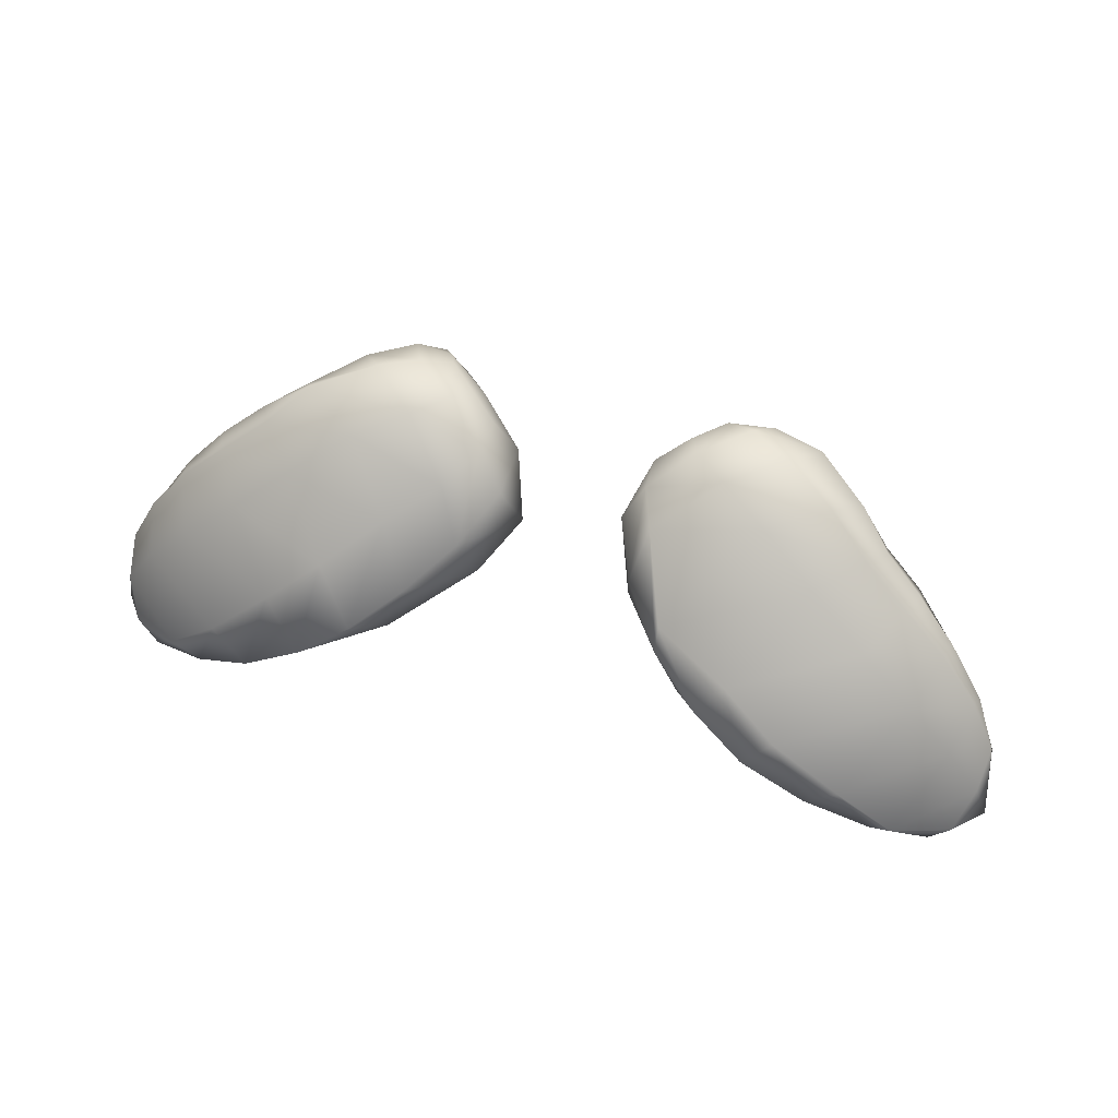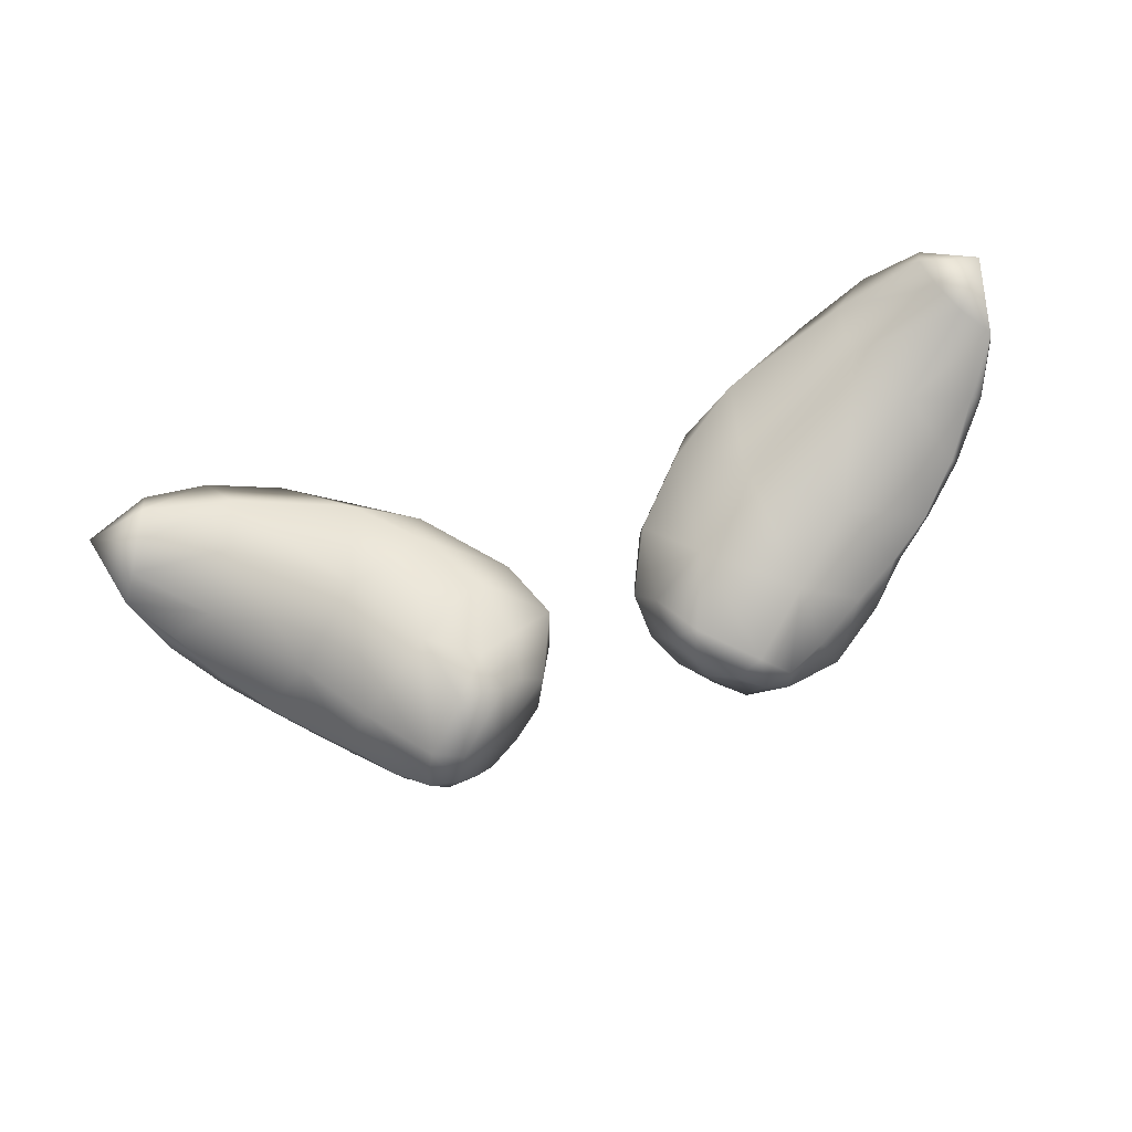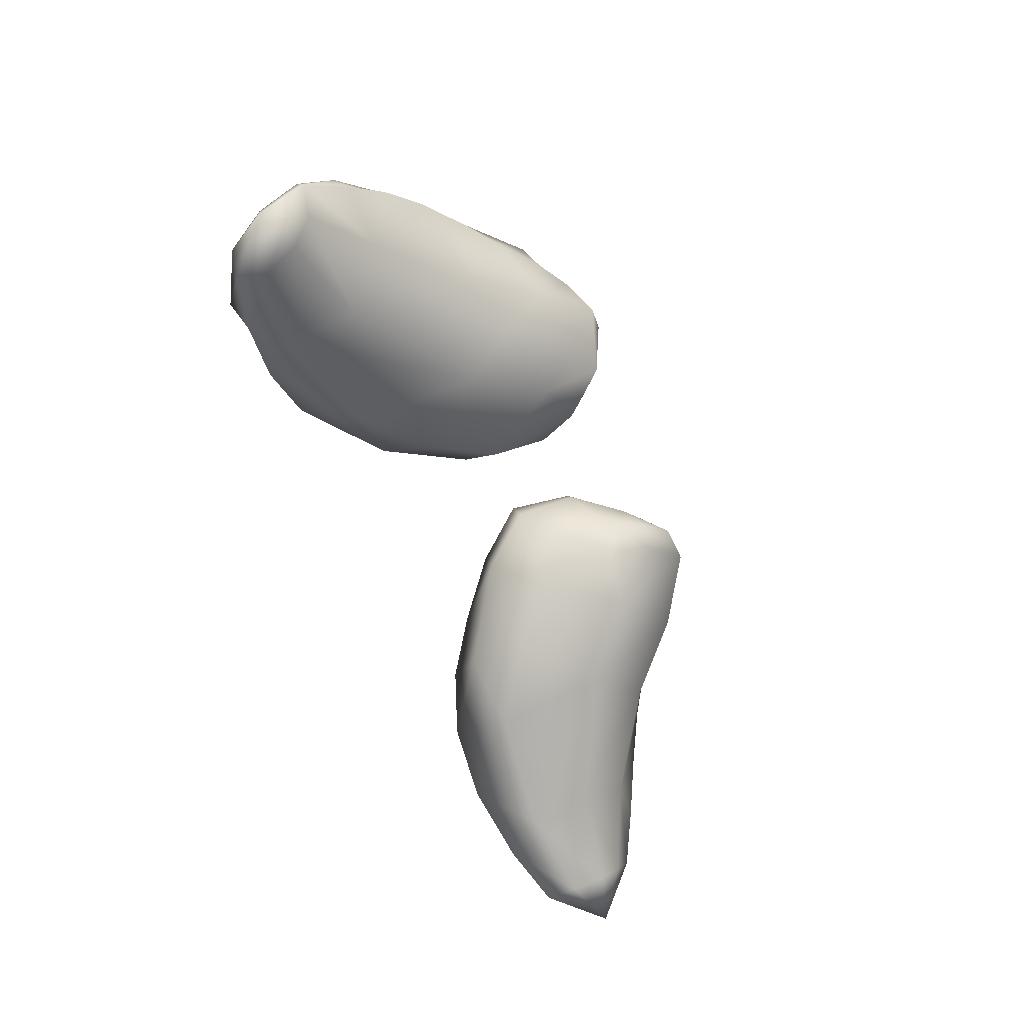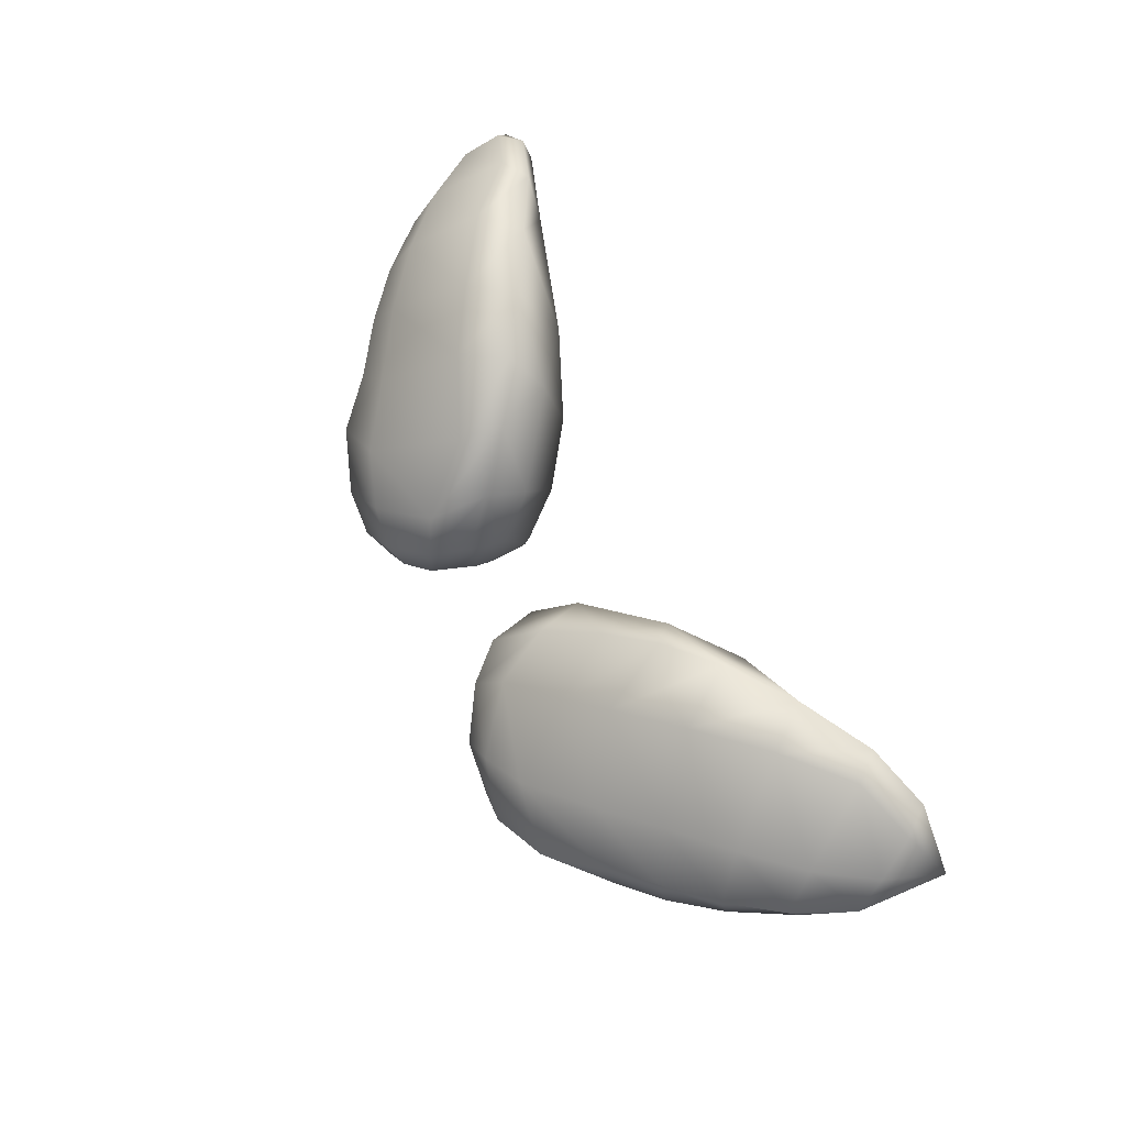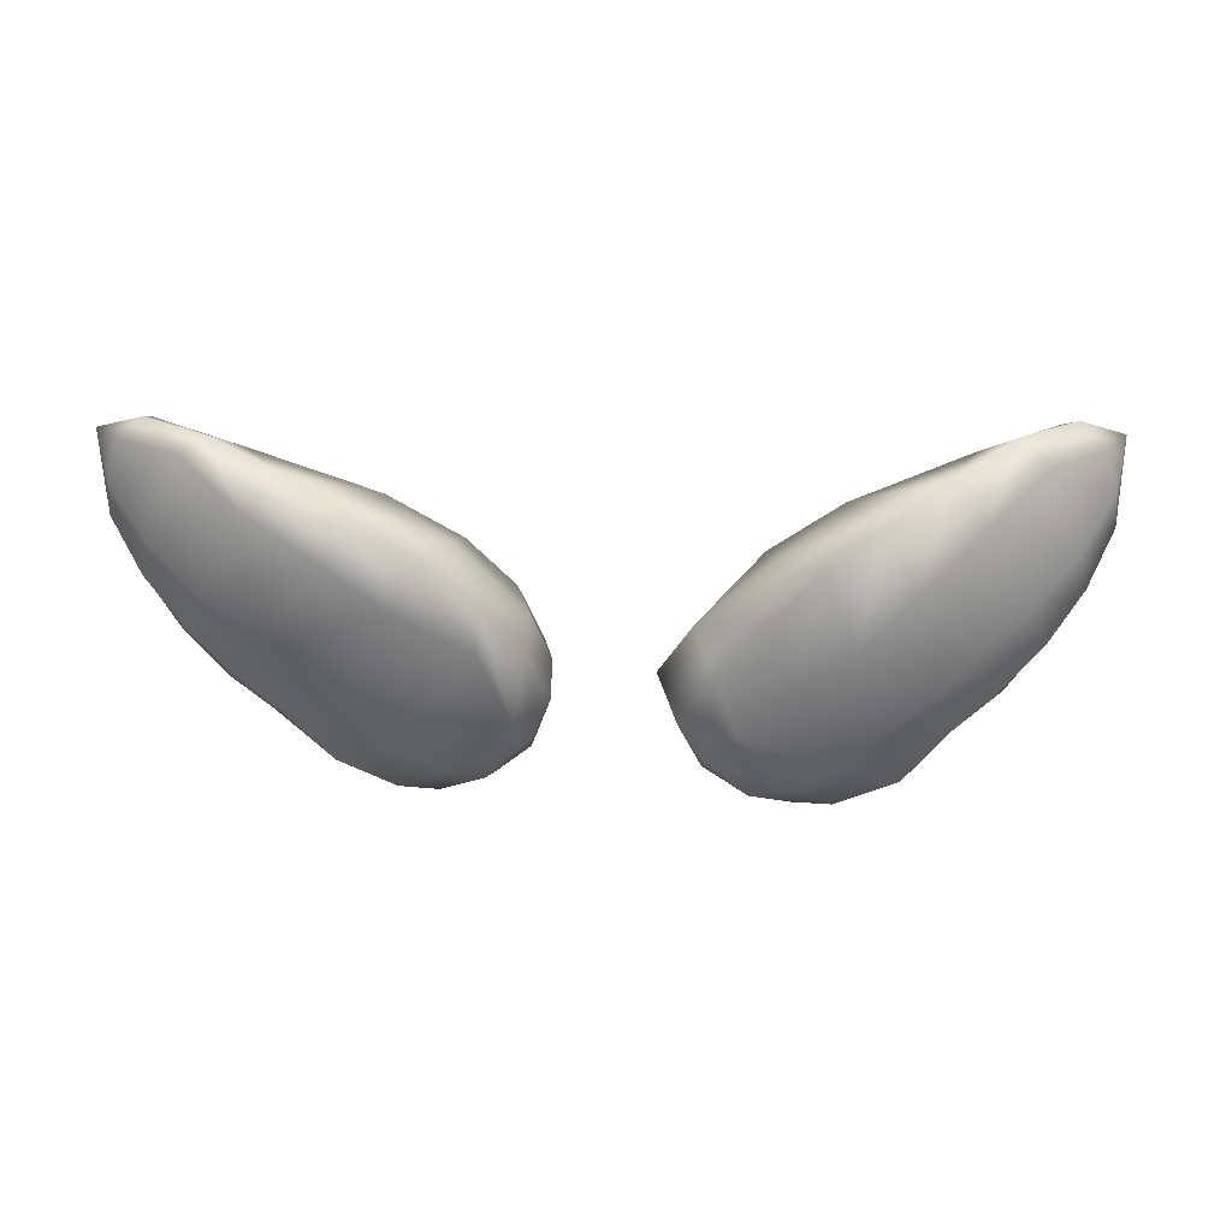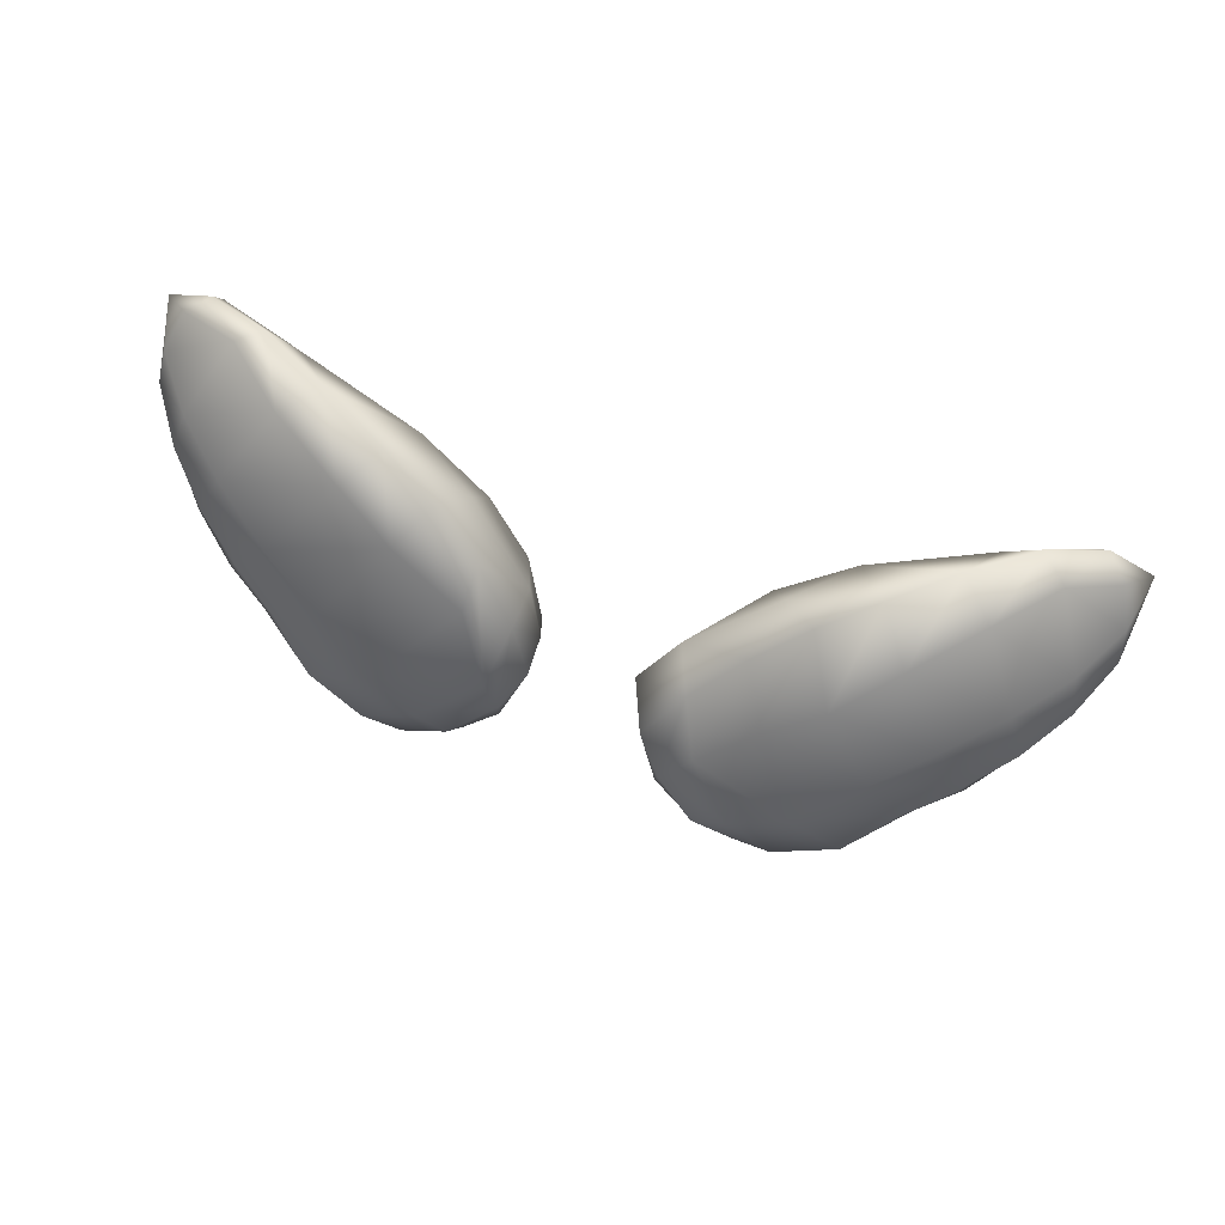
<metadata>
{"format":"obj","ext":"obj","renderer":"f3d","projection":"perspective","resolution":1024,"background":"white","views":[{"elev":50.9,"azim":-164.4,"up":"+Z"},{"elev":-52.0,"azim":-161.0,"up":"+Y"},{"elev":-59.4,"azim":-69.7,"up":"+Z"},{"elev":62.0,"azim":63.0,"up":"+Y"},{"elev":79.7,"azim":-0.9,"up":"+Y"},{"elev":79.9,"azim":15.1,"up":"+Y"}]}
</metadata>
<code>
g fp_serious_ld
v 0.04428 0.3279 -0.1084
v 0.04616 0.2698 -0.1186
v 0.02974 0.3157 -0.1506
v 0.07083 0.3661 -0.1389
v 0.05709 0.3542 -0.179
v 0.1083 0.3984 -0.1723
v 0.1233 0.3967 -0.2225
v 0.1468 0.4248 -0.201
v 0.1896 0.4387 -0.2309
v 0.1703 0.383 -0.2644
v 0.2398 0.4366 -0.2673
v 0.1132 0.3461 -0.2366
v 0.0761 0.3122 -0.2037
v 0.05507 0.2776 -0.1679
v 0.266 0.3877 -0.2995
v 0.2932 0.4201 -0.3019
v 0.1666 0.2917 -0.2498
v 0.1174 0.2474 -0.21
v 0.05845 0.2529 -0.1396
v 0.08656 0.2295 -0.1046
v 0.07655 0.2447 -0.1816
v 0.06891 0.2313 -0.1517
v 0.09866 0.2106 -0.1694
v 0.08609 0.2109 -0.1424
v 0.1115 0.1942 -0.1227
v 0.1283 0.1992 -0.09359
v 0.1347 0.1901 -0.1374
v 0.1547 0.2011 -0.096
v 0.1813 0.2205 -0.1692
v 0.1847 0.2174 -0.1057
v 0.2207 0.2443 -0.1223
v 0.2304 0.2667 -0.1972
v 0.2534 0.2663 -0.135
v 0.2849 0.2845 -0.1533
v 0.2689 0.3383 -0.2844
v 0.2999 0.312 -0.2442
v 0.3155 0.3008 -0.1874
v 0.3425 0.315 -0.2288
v 0.3727 0.3313 -0.2653
v 0.3551 0.3358 -0.2902
v 0.3857 0.3599 -0.3187
v 0.3437 0.3483 -0.3104
v 0.3357 0.3739 -0.324
v 0.3421 0.4021 -0.3183
v 0.1847 0.2174 -0.1057
v 0.1547 0.2011 -0.096
v 0.1466 0.2197 -0.07162
v 0.1283 0.1992 -0.09359
v 0.1851 0.2369 -0.07829
v 0.2207 0.2443 -0.1223
v 0.1184 0.2168 -0.07903
v 0.08656 0.2295 -0.1046
v 0.1101 0.2368 -0.06685
v 0.2275 0.2648 -0.09558
v 0.2534 0.2663 -0.135
v 0.1337 0.2501 -0.05677
v 0.1637 0.2696 -0.05248
v 0.261 0.2875 -0.1102
v 0.2849 0.2845 -0.1533
v 0.09843 0.2831 -0.05883
v 0.08755 0.2601 -0.06942
v 0.2134 0.2942 -0.06637
v 0.2931 0.3038 -0.1335
v 0.3155 0.3008 -0.1874
v 0.06359 0.2785 -0.08266
v 0.04616 0.2698 -0.1186
v 0.04428 0.3279 -0.1084
v 0.06551 0.3122 -0.08164
v 0.07083 0.3661 -0.1389
v 0.1254 0.3054 -0.06146
v 0.08761 0.344 -0.09667
v 0.1083 0.3984 -0.1723
v 0.1653 0.3311 -0.07257
v 0.1313 0.3659 -0.1272
v 0.1468 0.4248 -0.201
v 0.2487 0.3125 -0.1001
v 0.2177 0.3507 -0.1115
v 0.1721 0.4085 -0.1461
v 0.1896 0.4387 -0.2309
v 0.2867 0.3272 -0.1302
v 0.2606 0.3687 -0.146
v 0.2171 0.4224 -0.1874
v 0.2398 0.4366 -0.2673
v 0.325 0.3142 -0.1685
v 0.3425 0.315 -0.2288
v 0.3228 0.3341 -0.1645
v 0.3547 0.3231 -0.2142
v 0.3727 0.3313 -0.2653
v 0.3048 0.3778 -0.1841
v 0.2671 0.4322 -0.2335
v 0.2932 0.4201 -0.3019
v 0.3536 0.3382 -0.2047
v 0.3773 0.3427 -0.2508
v 0.3857 0.3599 -0.3187
v 0.343 0.378 -0.2245
v 0.3133 0.4249 -0.2772
v 0.3421 0.4021 -0.3183
v 0.3717 0.3747 -0.2692
v 0.3584 0.3982 -0.2964
v -0.0506 0.3055 -0.1331
v -0.0498 0.2945 -0.1655
v -0.05532 0.2622 -0.1401
v -0.06817 0.3484 -0.1579
v -0.06472 0.3328 -0.1931
v -0.1008 0.3892 -0.1897
v -0.1203 0.3859 -0.2385
v -0.1408 0.4173 -0.2179
v -0.1849 0.4351 -0.2463
v -0.1701 0.3786 -0.2774
v -0.2386 0.4359 -0.2792
v -0.1131 0.3355 -0.2525
v -0.07528 0.299 -0.2221
v -0.05553 0.2621 -0.1856
v -0.2698 0.395 -0.3102
v -0.2952 0.4252 -0.3119
v -0.1715 0.2856 -0.2661
v -0.1229 0.2351 -0.2321
v -0.06519 0.2392 -0.1565
v -0.09458 0.2176 -0.1223
v -0.07785 0.2283 -0.2017
v -0.07593 0.2177 -0.1686
v -0.1061 0.1949 -0.1888
v -0.09482 0.1988 -0.1588
v -0.1229 0.1851 -0.1402
v -0.1393 0.1957 -0.1147
v -0.1464 0.1834 -0.1539
v -0.1619 0.2009 -0.1175
v -0.1898 0.2174 -0.1849
v -0.1911 0.2166 -0.1255
v -0.2285 0.2417 -0.1399
v -0.2374 0.2633 -0.214
v -0.262 0.2637 -0.1515
v -0.2939 0.2832 -0.1698
v -0.2741 0.3452 -0.2988
v -0.3068 0.3152 -0.2628
v -0.3257 0.3014 -0.2036
v -0.3535 0.3188 -0.2459
v -0.38 0.3433 -0.2822
v -0.3625 0.3445 -0.3088
v -0.3863 0.3719 -0.3336
v -0.3501 0.3594 -0.327
v -0.3413 0.3854 -0.337
v -0.3437 0.41 -0.3305
v -0.1911 0.2166 -0.1255
v -0.1551 0.215 -0.09185
v -0.1619 0.2009 -0.1175
v -0.1393 0.1957 -0.1147
v -0.1965 0.2292 -0.09222
v -0.2285 0.2417 -0.1399
v -0.1293 0.2106 -0.1002
v -0.09458 0.2176 -0.1223
v -0.1179 0.2261 -0.08434
v -0.2374 0.2607 -0.111
v -0.262 0.2637 -0.1515
v -0.1407 0.2396 -0.07212
v -0.1712 0.2633 -0.07282
v -0.2647 0.2866 -0.1321
v -0.2939 0.2832 -0.1698
v -0.1028 0.2709 -0.07718
v -0.09272 0.2483 -0.08686
v -0.2156 0.29 -0.0906
v -0.2963 0.3033 -0.1554
v -0.3257 0.3014 -0.2036
v -0.06722 0.2654 -0.1022
v -0.05532 0.2622 -0.1401
v -0.0506 0.3055 -0.1331
v -0.06704 0.2953 -0.1029
v -0.06817 0.3484 -0.1579
v -0.1292 0.2939 -0.08038
v -0.07921 0.3299 -0.1112
v -0.1008 0.3892 -0.1897
v -0.1684 0.32 -0.09547
v -0.1029 0.3914 -0.1526
v -0.1408 0.4173 -0.2179
v -0.2503 0.3065 -0.1245
v -0.2141 0.3425 -0.1292
v -0.1632 0.4155 -0.1806
v -0.1849 0.4351 -0.2463
v -0.2882 0.3233 -0.1535
v -0.2621 0.3661 -0.1639
v -0.2086 0.4366 -0.2104
v -0.2386 0.4359 -0.2792
v -0.3288 0.3177 -0.1886
v -0.3535 0.3188 -0.2459
v -0.3243 0.3342 -0.1869
v -0.3599 0.3312 -0.2329
v -0.38 0.3433 -0.2822
v -0.3065 0.3804 -0.2027
v -0.2656 0.4421 -0.2497
v -0.2952 0.4252 -0.3119
v -0.3552 0.3434 -0.226
v -0.3788 0.3513 -0.2704
v -0.3863 0.3719 -0.3336
v -0.3448 0.384 -0.2436
v -0.3125 0.4352 -0.2951
v -0.3437 0.41 -0.3305
v -0.3737 0.3832 -0.2878
v -0.3605 0.4087 -0.3138
g fp_serious_ld_0
f 3 2 1
f 3 1 4
f 5 3 4
f 5 4 6
f 7 5 6
f 7 6 8
f 7 8 9
f 10 7 9
f 10 9 11
f 12 5 7
f 10 12 7
f 13 3 5
f 12 13 5
f 2 3 14
f 13 14 3
f 15 10 11
f 15 11 16
f 17 12 10
f 17 10 15
f 18 13 12
f 17 18 12
f 19 2 14
f 2 19 20
f 21 14 13
f 18 21 13
f 22 19 14
f 21 22 14
f 19 22 20
f 22 21 23
f 23 21 18
f 22 24 20
f 24 22 23
f 24 25 20
f 25 24 23
f 25 26 20
f 27 25 23
f 26 25 27
f 27 23 18
f 28 26 27
f 29 27 18
f 28 27 29
f 29 18 17
f 30 28 29
f 31 30 29
f 31 29 32
f 32 29 17
f 33 31 32
f 34 33 32
f 32 17 35
f 35 17 15
f 34 32 36
f 36 32 35
f 37 34 36
f 38 37 36
f 39 38 36
f 40 39 36
f 40 36 35
f 39 40 41
f 42 40 35
f 42 35 15
f 40 42 41
f 43 42 15
f 42 43 41
f 43 15 16
f 43 44 41
f 44 43 16
f 47 46 45
f 48 46 47
f 49 47 45
f 49 45 50
f 51 48 47
f 48 51 52
f 53 51 47
f 51 53 52
f 54 49 50
f 54 50 55
f 56 47 49
f 56 53 47
f 57 56 49
f 57 49 54
f 58 54 55
f 58 55 59
f 53 56 60
f 60 56 57
f 53 61 52
f 61 53 60
f 62 57 54
f 62 54 58
f 63 58 59
f 63 59 64
f 61 65 52
f 65 66 52
f 66 65 67
f 65 61 68
f 65 68 67
f 61 60 68
f 69 67 68
f 70 60 57
f 68 60 70
f 70 57 62
f 71 69 68
f 71 68 70
f 72 69 71
f 73 70 62
f 71 70 73
f 74 72 71
f 74 71 73
f 75 72 74
f 73 62 76
f 76 62 58
f 76 58 63
f 74 73 77
f 77 73 76
f 78 75 74
f 78 74 77
f 79 75 78
f 80 76 63
f 77 76 80
f 78 77 81
f 81 77 80
f 82 79 78
f 82 78 81
f 83 79 82
f 80 63 84
f 84 63 64
f 84 64 85
f 81 80 86
f 86 80 84
f 87 84 85
f 86 84 87
f 85 88 87
f 82 81 89
f 89 81 86
f 90 83 82
f 90 82 89
f 91 83 90
f 92 86 87
f 89 86 92
f 88 93 87
f 93 92 87
f 93 88 94
f 95 89 92
f 90 89 95
f 92 93 95
f 96 91 90
f 96 90 95
f 96 97 91
f 93 98 95
f 98 93 94
f 95 98 96
f 99 97 96
f 97 99 94
f 99 98 94
f 98 99 96
f 102 101 100
f 100 101 103
f 101 104 103
f 103 104 105
f 104 106 105
f 105 106 107
f 107 106 108
f 106 109 108
f 108 109 110
f 104 111 106
f 111 109 106
f 101 112 104
f 112 111 104
f 101 102 113
f 113 112 101
f 109 114 110
f 110 114 115
f 111 116 109
f 109 116 114
f 112 117 111
f 117 116 111
f 102 118 113
f 118 102 119
f 113 120 112
f 120 117 112
f 118 121 113
f 121 120 113
f 121 118 119
f 120 121 122
f 120 122 117
f 123 121 119
f 121 123 122
f 124 123 119
f 123 124 122
f 125 124 119
f 124 126 122
f 124 125 126
f 122 126 117
f 125 127 126
f 126 128 117
f 126 127 128
f 117 128 116
f 127 129 128
f 129 130 128
f 128 130 131
f 128 131 116
f 130 132 131
f 132 133 131
f 116 131 134
f 116 134 114
f 131 133 135
f 131 135 134
f 133 136 135
f 136 137 135
f 137 138 135
f 138 139 135
f 135 139 134
f 139 138 140
f 139 141 134
f 134 141 114
f 141 139 140
f 141 142 114
f 142 141 140
f 114 142 115
f 143 142 140
f 142 143 115
f 146 145 144
f 146 147 145
f 145 148 144
f 144 148 149
f 147 150 145
f 150 147 151
f 150 152 145
f 152 150 151
f 148 153 149
f 149 153 154
f 145 155 148
f 152 155 145
f 155 156 148
f 148 156 153
f 153 157 154
f 154 157 158
f 155 152 159
f 155 159 156
f 160 152 151
f 152 160 159
f 156 161 153
f 153 161 157
f 157 162 158
f 158 162 163
f 164 160 151
f 165 164 151
f 164 165 166
f 160 164 167
f 167 164 166
f 159 160 167
f 166 168 167
f 159 169 156
f 159 167 169
f 156 169 161
f 168 170 167
f 167 170 169
f 168 171 170
f 169 172 161
f 169 170 172
f 171 173 170
f 170 173 172
f 171 174 173
f 161 172 175
f 161 175 157
f 157 175 162
f 172 173 176
f 172 176 175
f 174 177 173
f 173 177 176
f 174 178 177
f 175 179 162
f 175 176 179
f 176 177 180
f 176 180 179
f 178 181 177
f 177 181 180
f 178 182 181
f 162 179 183
f 162 183 163
f 163 183 184
f 179 180 185
f 179 185 183
f 183 186 184
f 183 185 186
f 187 184 186
f 180 181 188
f 180 188 185
f 182 189 181
f 181 189 188
f 182 190 189
f 185 191 186
f 185 188 191
f 192 187 186
f 191 192 186
f 187 192 193
f 188 194 191
f 188 189 194
f 192 191 194
f 190 195 189
f 189 195 194
f 196 195 190
f 197 192 194
f 192 197 193
f 197 194 195
f 196 198 195
f 198 196 193
f 197 198 193
f 198 197 195

</code>
